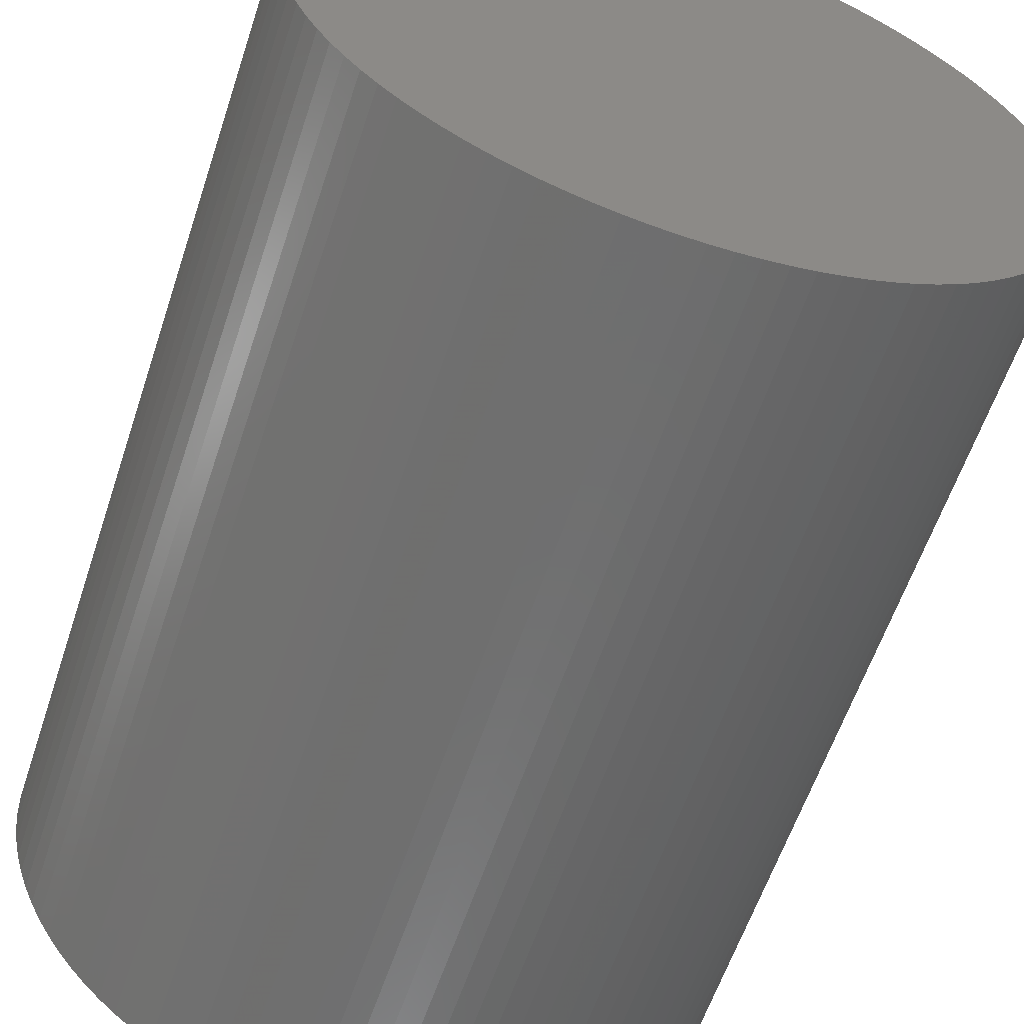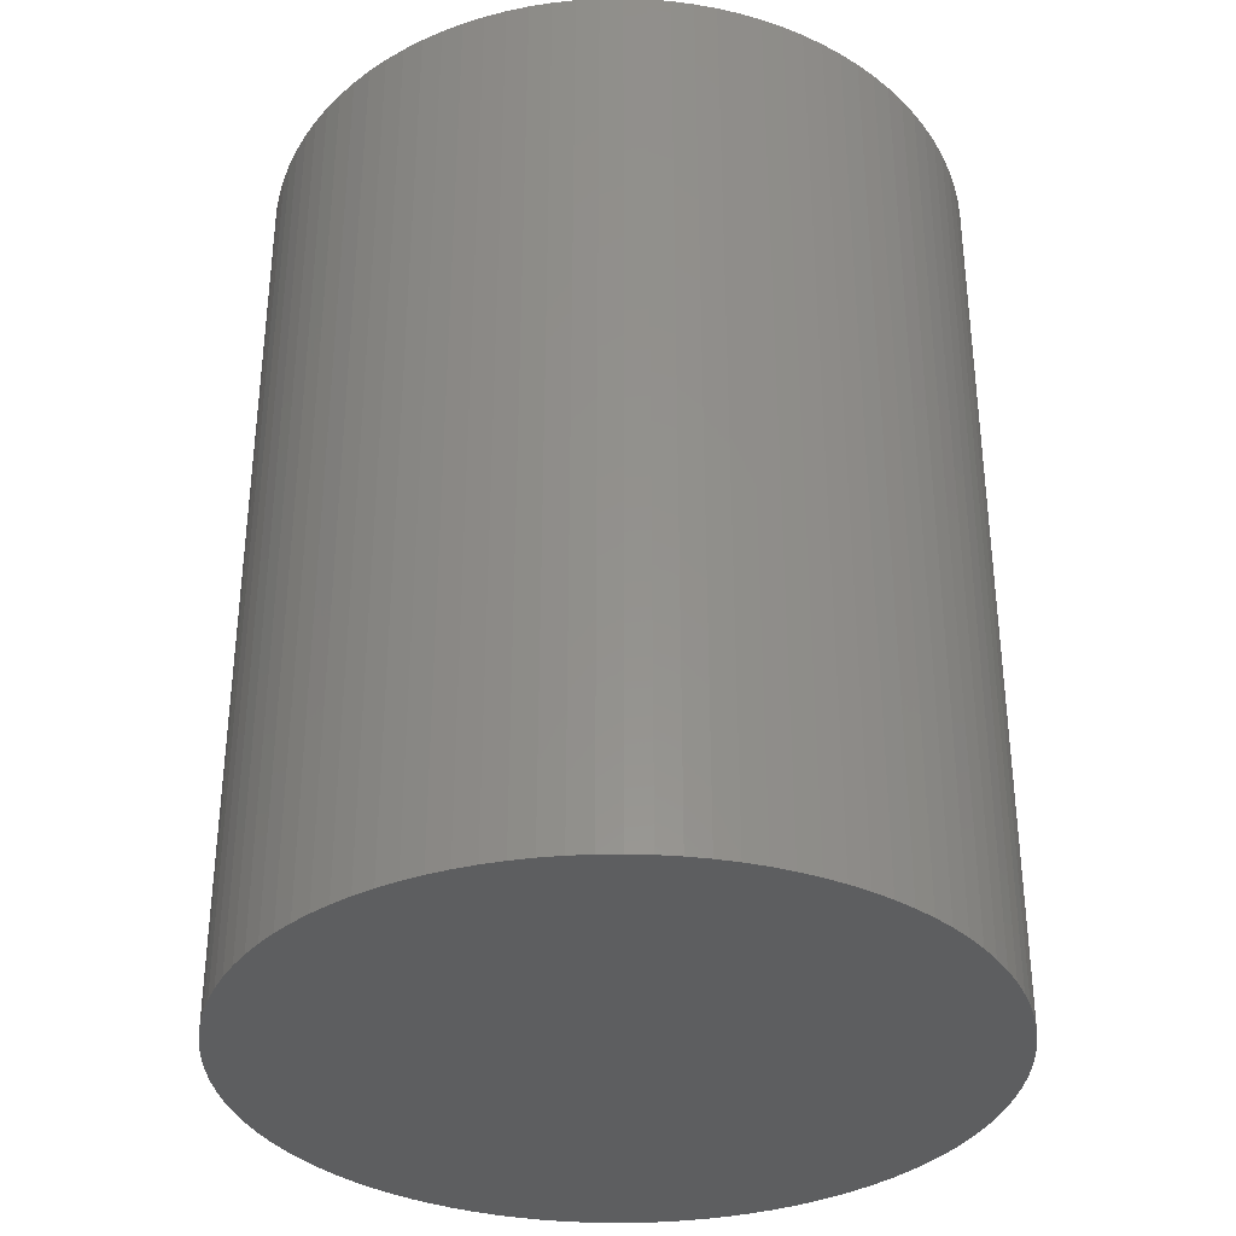
<metadata>
{"format":"stl","ext":"stl","renderer":"f3d","projection":"perspective","resolution":1024,"background":"white","views":[{"elev":-59.7,"azim":161.7,"up":"+Y"},{"elev":-34.6,"azim":-83.6,"up":"+Z"}]}
</metadata>
<code>
# stl→obj: 400 verts, 796 faces
v 2.909 3.098 0
v 2.709 3.275 11
v 2.909 3.098 11
v 2.709 3.275 0
v -1.313 4.042 0
v -1.565 3.952 11
v -1.313 4.042 11
v -1.565 3.952 0
v -3.846 1.81 0
v -3.724 2.047 11
v -3.724 2.047 0
v -3.846 1.81 11
v 3.952 1.565 11
v 3.846 1.81 0
v 3.846 1.81 11
v 3.952 1.565 0
v 3.724 2.047 0
v 3.724 2.047 11
v 1.81 3.846 0
v 1.565 3.952 11
v 1.81 3.846 11
v 1.565 3.952 0
v -3.098 2.909 0
v -2.909 3.098 11
v -2.909 3.098 0
v -3.098 2.909 11
v -0.5327 4.216 0
v -0.7964 4.175 11
v -0.5327 4.216 11
v -0.7964 4.175 0
v 1.565 -3.952 0
v 1.81 -3.846 11
v 1.565 -3.952 11
v 1.81 -3.846 0
v 3.098 -2.909 11
v 3.275 -2.709 0
v 3.275 -2.709 11
v 3.098 -2.909 0
v -2.909 -3.098 0
v -3.098 -2.909 11
v -3.098 -2.909 0
v -2.909 -3.098 11
v 4.242 -0.2669 0
v 4.242 0.2669 0
v 4.25 0 0
v 4.216 -0.5327 0
v 4.216 0.5327 0
v 4.175 -0.7964 0
v 4.175 0.7964 0
v 4.116 -1.057 0
v 4.116 1.057 0
v 4.042 -1.313 0
v 4.042 1.313 0
v 3.952 -1.565 0
v 3.846 -1.81 0
v 3.724 -2.047 0
v 3.588 -2.277 0
v 3.588 2.277 0
v 3.438 -2.498 0
v 3.438 2.498 0
v 3.275 2.709 0
v 3.098 2.909 0
v 2.909 -3.098 0
v 2.709 -3.275 0
v 2.498 -3.438 0
v 2.498 3.438 0
v 2.277 -3.588 0
v 2.277 3.588 0
v 2.047 -3.724 0
v 2.047 3.724 0
v 1.313 -4.042 0
v 1.313 4.042 0
v 1.057 -4.116 0
v 1.057 4.116 0
v 0.7964 -4.175 0
v 0.7964 4.175 0
v 0.5327 -4.216 0
v 0.5327 4.216 0
v 0.2669 -4.242 0
v 0.2669 4.242 0
v 0 -4.25 0
v 0 4.25 0
v -0.2669 -4.242 0
v -0.2669 4.242 0
v -0.5327 -4.216 0
v -0.7964 -4.175 0
v -1.057 -4.116 0
v -1.057 4.116 0
v -1.313 -4.042 0
v -1.565 -3.952 0
v -1.81 -3.846 0
v -1.81 3.846 0
v -2.047 -3.724 0
v -2.047 3.724 0
v -2.277 -3.588 0
v -2.277 3.588 0
v -2.498 -3.438 0
v -2.498 3.438 0
v -2.709 -3.275 0
v -2.709 3.275 0
v -3.275 -2.709 0
v -3.275 2.709 0
v -3.438 -2.498 0
v -3.438 2.498 0
v -3.588 -2.277 0
v -3.588 2.277 0
v -3.724 -2.047 0
v -3.846 -1.81 0
v -3.952 -1.565 0
v -3.952 1.565 0
v -4.042 -1.313 0
v -4.042 1.313 0
v -4.116 -1.057 0
v -4.116 1.057 0
v -4.175 -0.7964 0
v -4.175 0.7964 0
v -4.216 -0.5327 0
v -4.216 0.5327 0
v -4.242 -0.2669 0
v -4.242 0.2669 0
v -4.25 0 0
v 4.175 0.7964 11
v 4.116 1.057 11
v 3.438 2.498 11
v 3.275 2.709 11
v 3.588 2.277 11
v 2.277 3.588 11
v 2.498 3.438 11
v 0 4.25 11
v 0.2669 4.242 11
v 2.047 3.724 11
v 0.7964 4.175 11
v 1.057 4.116 11
v -4.242 0.2669 11
v -4.25 0 11
v 2.35 0 11
v 4.25 0 11
v 4.242 0.2669 11
v 2.345 0.1476 11
v 4.216 0.5327 11
v 4.242 -0.2669 11
v 2.331 0.2945 11
v 2.345 -0.1476 11
v 2.308 0.4403 11
v 4.216 -0.5327 11
v 2.276 0.5844 11
v 4.042 1.313 11
v 2.331 -0.2945 11
v 2.235 0.7262 11
v 4.175 -0.7964 11
v 2.185 0.8651 11
v 2.308 -0.4403 11
v 2.126 1.001 11
v 4.116 -1.057 11
v 2.059 1.132 11
v 2.276 -0.5844 11
v 1.984 1.259 11
v 4.042 -1.313 11
v 1.901 1.381 11
v 2.235 -0.7262 11
v 1.811 1.498 11
v 3.098 2.909 11
v 3.952 -1.565 11
v 1.713 1.609 11
v 2.185 -0.8651 11
v 1.609 1.713 11
v 3.846 -1.81 11
v 1.498 1.811 11
v 2.126 -1.001 11
v 3.724 -2.047 11
v 1.381 1.901 11
v 1.259 1.984 11
v 1.132 2.059 11
v 1.001 2.126 11
v 0.8651 2.185 11
v 1.313 4.042 11
v 0.7262 2.235 11
v 0.5844 2.276 11
v 0.4403 2.308 11
v 0.5327 4.216 11
v 0.2945 2.331 11
v 0.1476 2.345 11
v 0 2.35 11
v -0.1476 2.345 11
v -0.2669 4.242 11
v -0.2945 2.331 11
v -0.4403 2.308 11
v -0.5844 2.276 11
v -1.057 4.116 11
v -0.7262 2.235 11
v -0.8651 2.185 11
v -1.001 2.126 11
v -1.81 3.846 11
v -1.132 2.059 11
v -2.047 3.724 11
v -1.259 1.984 11
v -2.277 3.588 11
v -1.381 1.901 11
v -2.498 3.438 11
v -1.498 1.811 11
v -2.709 3.275 11
v -1.609 1.713 11
v -1.713 1.609 11
v -1.811 1.498 11
v -3.275 2.709 11
v -1.901 1.381 11
v -3.438 2.498 11
v -1.984 1.259 11
v -3.588 2.277 11
v -2.059 1.132 11
v -2.126 1.001 11
v 2.059 -1.132 11
v 3.588 -2.277 11
v 1.984 -1.259 11
v 3.438 -2.498 11
v 1.901 -1.381 11
v 1.811 -1.498 11
v 1.713 -1.609 11
v 2.909 -3.098 11
v 1.609 -1.713 11
v 2.709 -3.275 11
v 1.498 -1.811 11
v 2.498 -3.438 11
v 1.381 -1.901 11
v 2.277 -3.588 11
v 1.259 -1.984 11
v 2.047 -3.724 11
v 1.132 -2.059 11
v 1.001 -2.126 11
v 0.8651 -2.185 11
v 1.313 -4.042 11
v 0.7262 -2.235 11
v 1.057 -4.116 11
v 0.5844 -2.276 11
v 0.7964 -4.175 11
v 0.4403 -2.308 11
v 0.5327 -4.216 11
v 0.2945 -2.331 11
v 0.2669 -4.242 11
v 0.1476 -2.345 11
v 0 -2.35 11
v 0 -4.25 11
v -0.1476 -2.345 11
v -0.2669 -4.242 11
v -0.2945 -2.331 11
v -0.5327 -4.216 11
v -0.4403 -2.308 11
v -0.7964 -4.175 11
v -0.5844 -2.276 11
v -1.057 -4.116 11
v -0.7262 -2.235 11
v -1.313 -4.042 11
v -0.8651 -2.185 11
v -1.565 -3.952 11
v -1.001 -2.126 11
v -1.81 -3.846 11
v -1.132 -2.059 11
v -2.047 -3.724 11
v -1.259 -1.984 11
v -2.277 -3.588 11
v -1.381 -1.901 11
v -2.498 -3.438 11
v -1.498 -1.811 11
v -2.709 -3.275 11
v -1.609 -1.713 11
v -1.713 -1.609 11
v -1.811 -1.498 11
v -3.275 -2.709 11
v -1.901 -1.381 11
v -3.438 -2.498 11
v -1.984 -1.259 11
v -3.588 -2.277 11
v -2.059 -1.132 11
v -3.724 -2.047 11
v -2.126 -1.001 11
v -3.846 -1.81 11
v -2.185 -0.8651 11
v -3.952 -1.565 11
v -2.235 -0.7262 11
v -4.042 -1.313 11
v -2.276 -0.5844 11
v -4.116 -1.057 11
v -2.308 -0.4403 11
v -4.175 -0.7964 11
v -2.331 -0.2945 11
v -4.216 -0.5327 11
v -2.345 -0.1476 11
v -4.242 -0.2669 11
v -2.35 0 11
v -2.185 0.8651 11
v -3.952 1.565 11
v -2.235 0.7262 11
v -4.042 1.313 11
v -2.276 0.5844 11
v -4.116 1.057 11
v -2.308 0.4403 11
v -4.175 0.7964 11
v -2.331 0.2945 11
v -4.216 0.5327 11
v -2.345 0.1476 11
v 2.35 0 5
v 2.345 0.1476 5
v -2.345 0.1476 5
v -2.35 0 5
v -0.1476 2.345 5
v 0 2.35 5
v 0.1476 -2.345 5
v 0 -2.35 5
v 1.901 -1.381 5
v 1.984 -1.259 5
v 1.713 1.609 5
v 1.609 1.713 5
v -1.609 1.713 5
v -1.713 1.609 5
v -1.001 2.126 5
v -0.8651 2.185 5
v 2.185 0.8651 5
v 2.126 1.001 5
v 0.8651 2.185 5
v 1.001 2.126 5
v 1.259 1.984 5
v 1.381 1.901 5
v -2.126 1.001 5
v -2.185 0.8651 5
v -0.5844 2.276 5
v -0.4403 2.308 5
v 2.308 0.4403 5
v 2.276 0.5844 5
v 2.331 0.2945 5
v 1.984 1.259 5
v 1.901 1.381 5
v 2.059 1.132 5
v 0.2945 2.331 5
v 0.4403 2.308 5
v 0.1476 2.345 5
v 1.132 2.059 5
v 1.498 1.811 5
v -2.276 0.5844 5
v -2.308 0.4403 5
v -1.901 1.381 5
v -1.984 1.259 5
v -2.059 1.132 5
v -2.235 0.7262 5
v -2.331 0.2945 5
v -1.381 1.901 5
v -1.259 1.984 5
v -1.132 2.059 5
v -0.2945 2.331 5
v 2.331 -0.2945 5
v 2.345 -0.1476 5
v -2.185 -0.8651 5
v -2.126 -1.001 5
v 0.2945 -2.331 5
v 1.132 -2.059 5
v 1.001 -2.126 5
v 2.126 -1.001 5
v 2.185 -0.8651 5
v 2.235 0.7262 5
v 1.811 1.498 5
v 0.5844 2.276 5
v 0.7262 2.235 5
v -1.811 1.498 5
v -1.498 1.811 5
v -0.7262 2.235 5
v 2.308 -0.4403 5
v -2.235 -0.7262 5
v 2.276 -0.5844 5
v 2.235 -0.7262 5
v 2.059 -1.132 5
v 1.811 -1.498 5
v 1.713 -1.609 5
v 1.609 -1.713 5
v 1.498 -1.811 5
v 1.381 -1.901 5
v 1.259 -1.984 5
v 0.8651 -2.185 5
v 0.7262 -2.235 5
v 0.5844 -2.276 5
v 0.4403 -2.308 5
v -0.1476 -2.345 5
v -0.2945 -2.331 5
v -0.4403 -2.308 5
v -0.5844 -2.276 5
v -0.7262 -2.235 5
v -0.8651 -2.185 5
v -1.001 -2.126 5
v -1.132 -2.059 5
v -1.259 -1.984 5
v -1.381 -1.901 5
v -1.498 -1.811 5
v -1.609 -1.713 5
v -1.713 -1.609 5
v -1.811 -1.498 5
v -1.901 -1.381 5
v -1.984 -1.259 5
v -2.059 -1.132 5
v -2.276 -0.5844 5
v -2.308 -0.4403 5
v -2.331 -0.2945 5
v -2.345 -0.1476 5
f 1 2 3
f 2 1 4
f 5 6 7
f 6 5 8
f 9 10 11
f 10 9 12
f 13 14 15
f 14 13 16
f 15 17 18
f 17 15 14
f 19 20 21
f 20 19 22
f 23 24 25
f 24 23 26
f 27 28 29
f 28 27 30
f 31 32 33
f 32 31 34
f 35 36 37
f 36 35 38
f 39 40 41
f 40 39 42
f 43 44 45
f 46 44 43
f 46 47 44
f 48 47 46
f 48 49 47
f 50 49 48
f 50 51 49
f 52 51 50
f 52 53 51
f 54 53 52
f 54 16 53
f 55 16 54
f 55 14 16
f 56 14 55
f 56 17 14
f 57 17 56
f 57 58 17
f 59 58 57
f 59 60 58
f 36 60 59
f 36 61 60
f 38 61 36
f 38 62 61
f 63 62 38
f 63 1 62
f 64 1 63
f 64 4 1
f 65 4 64
f 65 66 4
f 67 66 65
f 67 68 66
f 69 68 67
f 69 70 68
f 34 70 69
f 34 19 70
f 31 19 34
f 31 22 19
f 71 22 31
f 71 72 22
f 73 72 71
f 73 74 72
f 75 74 73
f 75 76 74
f 77 76 75
f 77 78 76
f 79 78 77
f 79 80 78
f 81 80 79
f 81 82 80
f 83 82 81
f 83 84 82
f 85 84 83
f 85 27 84
f 86 27 85
f 86 30 27
f 87 30 86
f 87 88 30
f 89 88 87
f 89 5 88
f 90 5 89
f 90 8 5
f 91 8 90
f 91 92 8
f 93 92 91
f 93 94 92
f 95 94 93
f 95 96 94
f 97 96 95
f 97 98 96
f 99 98 97
f 99 100 98
f 39 100 99
f 39 25 100
f 41 25 39
f 41 23 25
f 101 23 41
f 101 102 23
f 103 102 101
f 103 104 102
f 105 104 103
f 105 106 104
f 107 106 105
f 107 11 106
f 108 11 107
f 108 9 11
f 109 9 108
f 109 110 9
f 111 110 109
f 111 112 110
f 113 112 111
f 113 114 112
f 115 114 113
f 115 116 114
f 117 116 115
f 117 118 116
f 119 118 117
f 119 120 118
f 120 119 121
f 122 51 123
f 51 122 49
f 124 61 125
f 61 124 60
f 126 60 124
f 60 126 58
f 66 127 128
f 127 66 68
f 80 129 130
f 129 80 82
f 68 131 127
f 131 68 70
f 74 132 133
f 132 74 76
f 121 134 120
f 134 121 135
f 136 137 138
f 139 138 140
f 137 136 141
f 142 140 122
f 143 141 136
f 144 122 123
f 141 143 145
f 146 123 147
f 148 145 143
f 149 147 13
f 145 148 150
f 151 13 15
f 152 150 148
f 153 15 18
f 150 152 154
f 155 18 126
f 156 154 152
f 157 126 124
f 154 156 158
f 159 124 125
f 160 158 156
f 161 125 162
f 158 160 163
f 164 162 3
f 165 163 160
f 166 3 2
f 163 165 167
f 168 2 128
f 169 167 165
f 167 169 170
f 138 139 136
f 140 142 139
f 122 144 142
f 171 128 127
f 123 146 144
f 147 149 146
f 13 151 149
f 15 153 151
f 18 155 153
f 172 127 131
f 126 157 155
f 124 159 157
f 125 161 159
f 173 131 21
f 162 164 161
f 3 166 164
f 174 21 20
f 2 168 166
f 128 171 168
f 175 20 176
f 127 172 171
f 131 173 172
f 177 176 133
f 21 174 173
f 20 175 174
f 178 133 132
f 176 177 175
f 133 178 177
f 179 132 180
f 132 179 178
f 180 181 179
f 130 181 180
f 130 182 181
f 129 182 130
f 129 183 182
f 129 184 183
f 185 184 129
f 185 186 184
f 29 186 185
f 186 29 187
f 28 187 29
f 187 28 188
f 189 188 28
f 188 189 190
f 7 190 189
f 190 7 191
f 6 191 7
f 191 6 192
f 193 192 6
f 192 193 194
f 195 194 193
f 194 195 196
f 197 196 195
f 196 197 198
f 199 198 197
f 198 199 200
f 201 200 199
f 200 201 202
f 24 202 201
f 202 24 203
f 26 203 24
f 203 26 204
f 205 204 26
f 204 205 206
f 207 206 205
f 206 207 208
f 209 208 207
f 208 209 210
f 10 210 209
f 210 10 211
f 212 170 169
f 170 212 213
f 214 213 212
f 213 214 215
f 216 215 214
f 215 216 37
f 217 37 216
f 37 217 35
f 218 35 217
f 35 218 219
f 220 219 218
f 219 220 221
f 222 221 220
f 221 222 223
f 224 223 222
f 223 224 225
f 226 225 224
f 225 226 227
f 228 227 226
f 227 228 32
f 229 32 228
f 32 229 33
f 230 33 229
f 33 230 231
f 232 231 230
f 231 232 233
f 234 233 232
f 233 234 235
f 236 235 234
f 235 236 237
f 238 237 236
f 238 239 237
f 240 239 238
f 241 239 240
f 241 242 239
f 243 242 241
f 243 244 242
f 245 244 243
f 246 245 247
f 245 246 244
f 248 247 249
f 250 249 251
f 247 248 246
f 252 251 253
f 254 253 255
f 249 250 248
f 256 255 257
f 258 257 259
f 251 252 250
f 260 259 261
f 262 261 263
f 253 254 252
f 264 263 265
f 42 265 266
f 255 256 254
f 40 266 267
f 268 267 269
f 270 269 271
f 257 258 256
f 272 271 273
f 274 273 275
f 276 275 277
f 278 277 279
f 280 279 281
f 259 260 258
f 282 281 283
f 284 283 285
f 286 285 287
f 288 287 289
f 12 211 10
f 261 262 260
f 211 12 290
f 263 264 262
f 291 290 12
f 265 42 264
f 290 291 292
f 266 40 42
f 293 292 291
f 267 268 40
f 292 293 294
f 269 270 268
f 295 294 293
f 271 272 270
f 294 295 296
f 273 274 272
f 297 296 295
f 275 276 274
f 296 297 298
f 277 278 276
f 299 298 297
f 279 280 278
f 298 299 300
f 281 282 280
f 134 300 299
f 283 284 282
f 300 134 289
f 285 286 284
f 135 289 134
f 287 288 286
f 289 135 288
f 116 295 114
f 295 116 297
f 104 205 102
f 205 104 207
f 30 189 28
f 189 30 88
f 82 185 129
f 185 82 84
f 94 197 195
f 197 94 96
f 96 199 197
f 199 96 98
f 92 195 193
f 195 92 94
f 137 44 138
f 44 137 45
f 81 239 242
f 239 81 79
f 65 221 223
f 221 65 64
f 34 227 32
f 227 34 69
f 213 56 170
f 56 213 57
f 83 242 244
f 242 83 81
f 113 284 115
f 284 113 282
f 119 135 121
f 135 119 288
f 103 272 105
f 272 103 270
f 140 49 122
f 49 140 47
f 138 47 140
f 47 138 44
f 147 16 13
f 16 147 53
f 123 53 147
f 53 123 51
f 18 58 126
f 58 18 17
f 125 62 162
f 62 125 61
f 162 1 3
f 1 162 62
f 4 128 2
f 128 4 66
f 70 21 131
f 21 70 19
f 72 133 176
f 133 72 74
f 22 176 20
f 176 22 72
f 76 180 132
f 180 76 78
f 78 130 180
f 130 78 80
f 112 291 110
f 291 112 293
f 110 12 9
f 12 110 291
f 118 297 116
f 297 118 299
f 120 299 118
f 299 120 134
f 114 293 112
f 293 114 295
f 106 207 104
f 207 106 209
f 11 209 106
f 209 11 10
f 102 26 23
f 26 102 205
f 88 7 189
f 7 88 5
f 84 29 185
f 29 84 27
f 8 193 6
f 193 8 92
f 98 201 199
f 201 98 100
f 100 24 201
f 24 100 25
f 141 45 137
f 45 141 43
f 163 52 158
f 52 163 54
f 154 48 150
f 48 154 50
f 79 237 239
f 237 79 77
f 71 33 231
f 33 71 31
f 75 233 235
f 233 75 73
f 64 219 221
f 219 64 63
f 69 225 227
f 225 69 67
f 170 55 167
f 55 170 56
f 215 57 213
f 57 215 59
f 91 254 256
f 254 91 90
f 86 246 248
f 246 86 85
f 89 250 252
f 250 89 87
f 97 260 262
f 260 97 95
f 93 256 258
f 256 93 91
f 99 262 264
f 262 99 97
f 111 282 113
f 282 111 280
f 117 288 119
f 288 117 286
f 115 286 117
f 286 115 284
f 105 274 107
f 274 105 272
f 108 278 109
f 278 108 276
f 101 270 103
f 270 101 268
f 145 43 141
f 43 145 46
f 150 46 145
f 46 150 48
f 158 50 154
f 50 158 52
f 77 235 237
f 235 77 75
f 73 231 233
f 231 73 71
f 219 38 35
f 38 219 63
f 67 223 225
f 223 67 65
f 167 54 163
f 54 167 55
f 37 59 215
f 59 37 36
f 85 244 246
f 244 85 83
f 90 252 254
f 252 90 89
f 87 248 250
f 248 87 86
f 95 258 260
f 258 95 93
f 39 264 42
f 264 39 99
f 109 280 111
f 280 109 278
f 107 276 108
f 276 107 274
f 41 268 101
f 268 41 40
f 301 139 302
f 139 301 136
f 289 303 300
f 303 289 304
f 305 183 184
f 183 305 306
f 307 241 240
f 241 307 308
f 309 214 310
f 214 309 216
f 311 166 312
f 166 311 164
f 203 313 202
f 313 203 314
f 315 191 192
f 191 315 316
f 317 153 318
f 153 317 151
f 319 174 175
f 174 319 320
f 321 171 172
f 171 321 322
f 290 323 211
f 323 290 324
f 325 187 188
f 187 325 326
f 327 146 328
f 146 327 144
f 302 142 329
f 142 302 139
f 330 159 331
f 159 330 157
f 318 155 332
f 155 318 153
f 333 179 181
f 179 333 334
f 335 181 182
f 181 335 333
f 336 172 173
f 172 336 321
f 322 168 171
f 168 322 337
f 296 338 294
f 338 296 339
f 208 340 206
f 340 208 341
f 210 341 208
f 341 210 342
f 292 324 290
f 324 292 343
f 298 339 296
f 339 298 344
f 345 196 198
f 196 345 346
f 347 192 194
f 192 347 315
f 348 184 186
f 184 348 305
f 349 143 350
f 143 349 148
f 275 351 277
f 351 275 352
f 353 240 238
f 240 353 307
f 354 229 228
f 229 354 355
f 356 165 357
f 165 356 169
f 329 144 327
f 144 329 142
f 358 151 317
f 151 358 149
f 328 149 358
f 149 328 146
f 331 161 359
f 161 331 159
f 359 164 311
f 164 359 161
f 332 157 330
f 157 332 155
f 360 177 178
f 177 360 361
f 361 175 177
f 175 361 319
f 334 178 179
f 178 334 360
f 306 182 183
f 182 306 335
f 320 173 174
f 173 320 336
f 337 166 168
f 166 337 312
f 206 362 204
f 362 206 340
f 204 314 203
f 314 204 362
f 211 342 210
f 342 211 323
f 294 343 292
f 343 294 338
f 300 344 298
f 344 300 303
f 346 194 196
f 194 346 347
f 313 200 202
f 200 313 363
f 364 188 190
f 188 364 325
f 316 190 191
f 190 316 364
f 350 136 301
f 136 350 143
f 365 148 349
f 148 365 152
f 277 366 279
f 366 277 351
f 302 350 301
f 329 350 302
f 329 349 350
f 327 349 329
f 327 365 349
f 328 365 327
f 328 367 365
f 358 367 328
f 358 368 367
f 317 368 358
f 317 357 368
f 318 357 317
f 318 356 357
f 332 356 318
f 332 369 356
f 330 369 332
f 330 310 369
f 331 310 330
f 331 309 310
f 359 309 331
f 359 370 309
f 311 370 359
f 311 371 370
f 312 371 311
f 312 372 371
f 337 372 312
f 337 373 372
f 322 373 337
f 322 374 373
f 321 374 322
f 321 375 374
f 336 375 321
f 336 354 375
f 320 354 336
f 320 355 354
f 319 355 320
f 319 376 355
f 361 376 319
f 361 377 376
f 360 377 361
f 360 378 377
f 334 378 360
f 334 379 378
f 333 379 334
f 333 353 379
f 335 353 333
f 335 307 353
f 306 307 335
f 306 308 307
f 305 308 306
f 305 380 308
f 348 380 305
f 348 381 380
f 326 381 348
f 326 382 381
f 325 382 326
f 325 383 382
f 364 383 325
f 364 384 383
f 316 384 364
f 316 385 384
f 315 385 316
f 315 386 385
f 347 386 315
f 347 387 386
f 346 387 347
f 346 388 387
f 345 388 346
f 345 389 388
f 363 389 345
f 363 390 389
f 313 390 363
f 313 391 390
f 314 391 313
f 314 392 391
f 362 392 314
f 362 393 392
f 340 393 362
f 340 394 393
f 341 394 340
f 341 395 394
f 342 395 341
f 342 396 395
f 323 396 342
f 323 352 396
f 324 352 323
f 324 351 352
f 343 351 324
f 343 366 351
f 338 366 343
f 338 397 366
f 339 397 338
f 339 398 397
f 344 398 339
f 344 399 398
f 303 399 344
f 303 400 399
f 400 303 304
f 372 218 371
f 218 372 220
f 377 234 232
f 234 377 378
f 355 230 229
f 230 355 376
f 310 212 369
f 212 310 214
f 363 198 200
f 198 363 345
f 326 186 187
f 186 326 348
f 367 152 365
f 152 367 156
f 381 247 245
f 247 381 382
f 384 253 251
f 253 384 385
f 380 245 243
f 245 380 381
f 269 395 271
f 395 269 394
f 265 392 266
f 392 265 391
f 281 398 283
f 398 281 397
f 283 399 285
f 399 283 398
f 287 304 289
f 304 287 400
f 373 224 222
f 224 373 374
f 379 238 236
f 238 379 353
f 369 169 356
f 169 369 212
f 371 217 370
f 217 371 218
f 368 156 367
f 156 368 160
f 357 160 368
f 160 357 165
f 388 261 259
f 261 388 389
f 382 249 247
f 249 382 383
f 308 243 241
f 243 308 380
f 271 396 273
f 396 271 395
f 267 394 269
f 394 267 393
f 266 393 267
f 393 266 392
f 279 397 281
f 397 279 366
f 285 400 287
f 400 285 399
f 375 228 226
f 228 375 354
f 372 222 220
f 222 372 373
f 376 232 230
f 232 376 377
f 378 236 234
f 236 378 379
f 370 216 309
f 216 370 217
f 383 251 249
f 251 383 384
f 374 226 224
f 226 374 375
f 386 257 255
f 257 386 387
f 385 255 253
f 255 385 386
f 389 263 261
f 263 389 390
f 390 265 263
f 265 390 391
f 273 352 275
f 352 273 396
f 387 259 257
f 259 387 388

</code>
